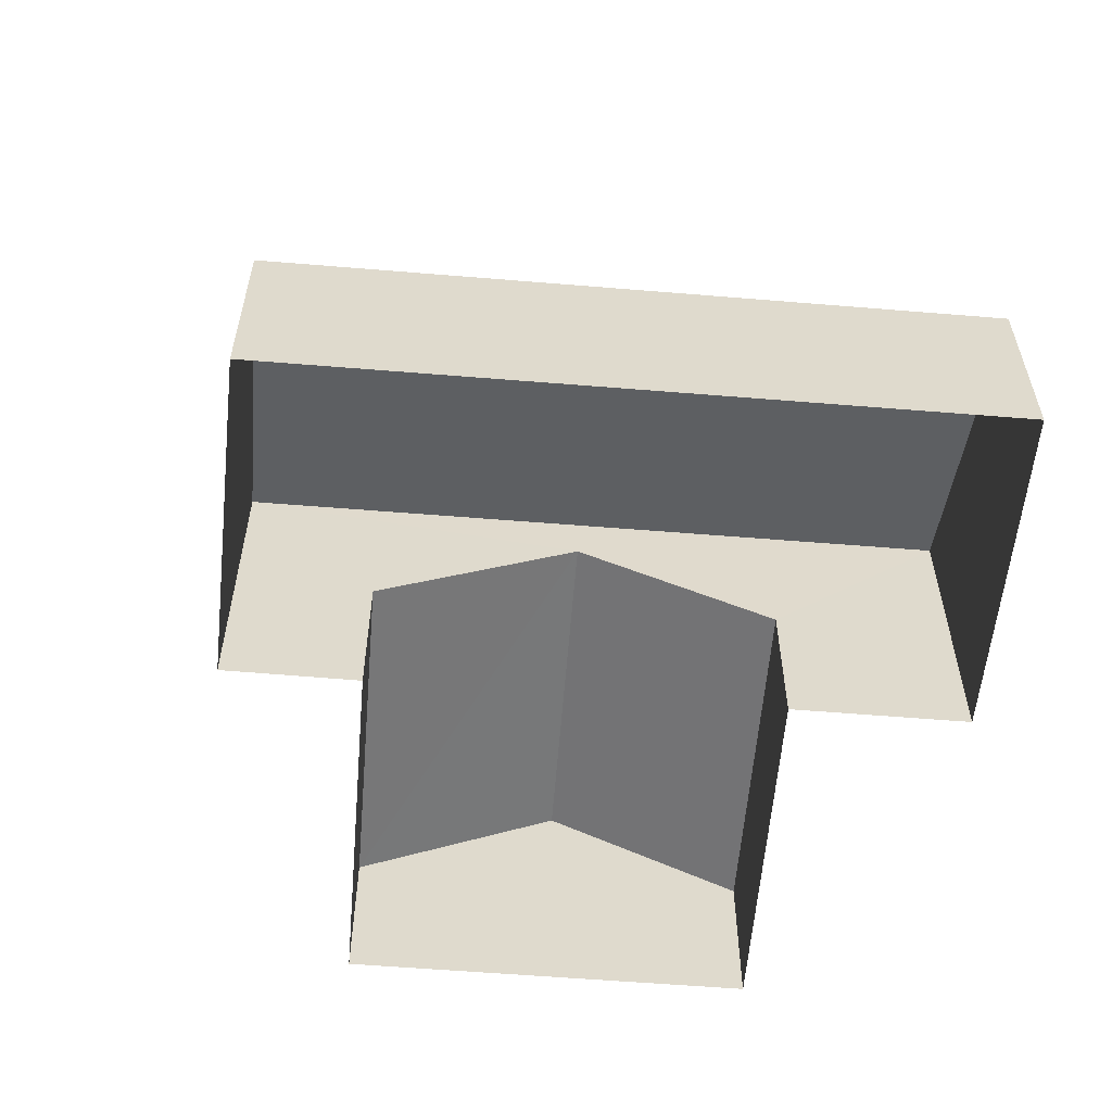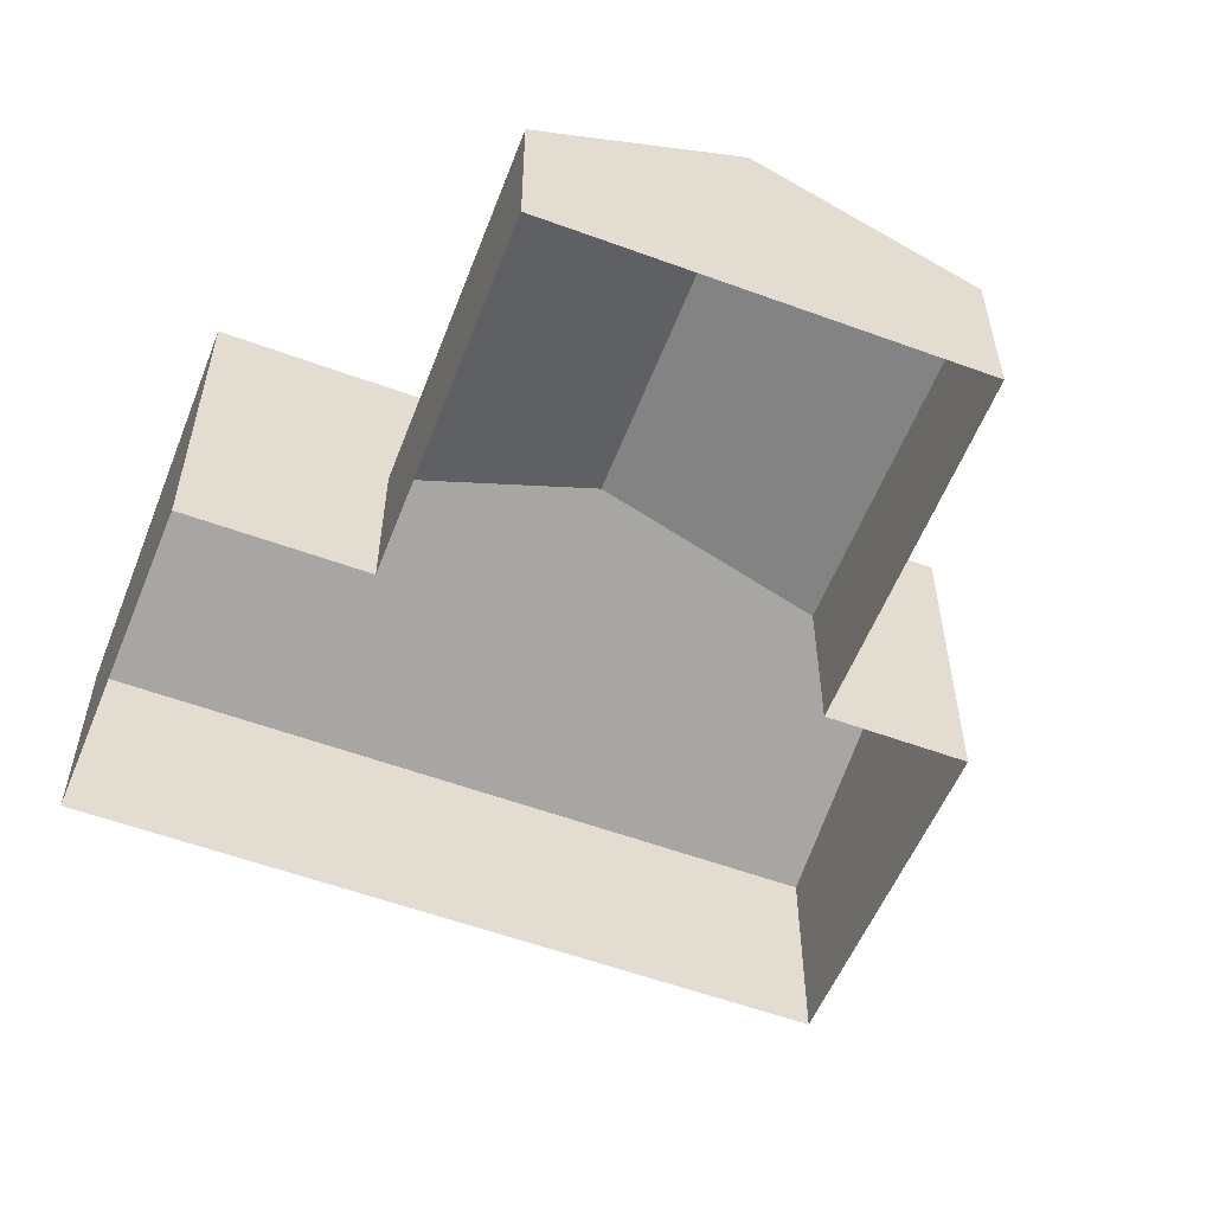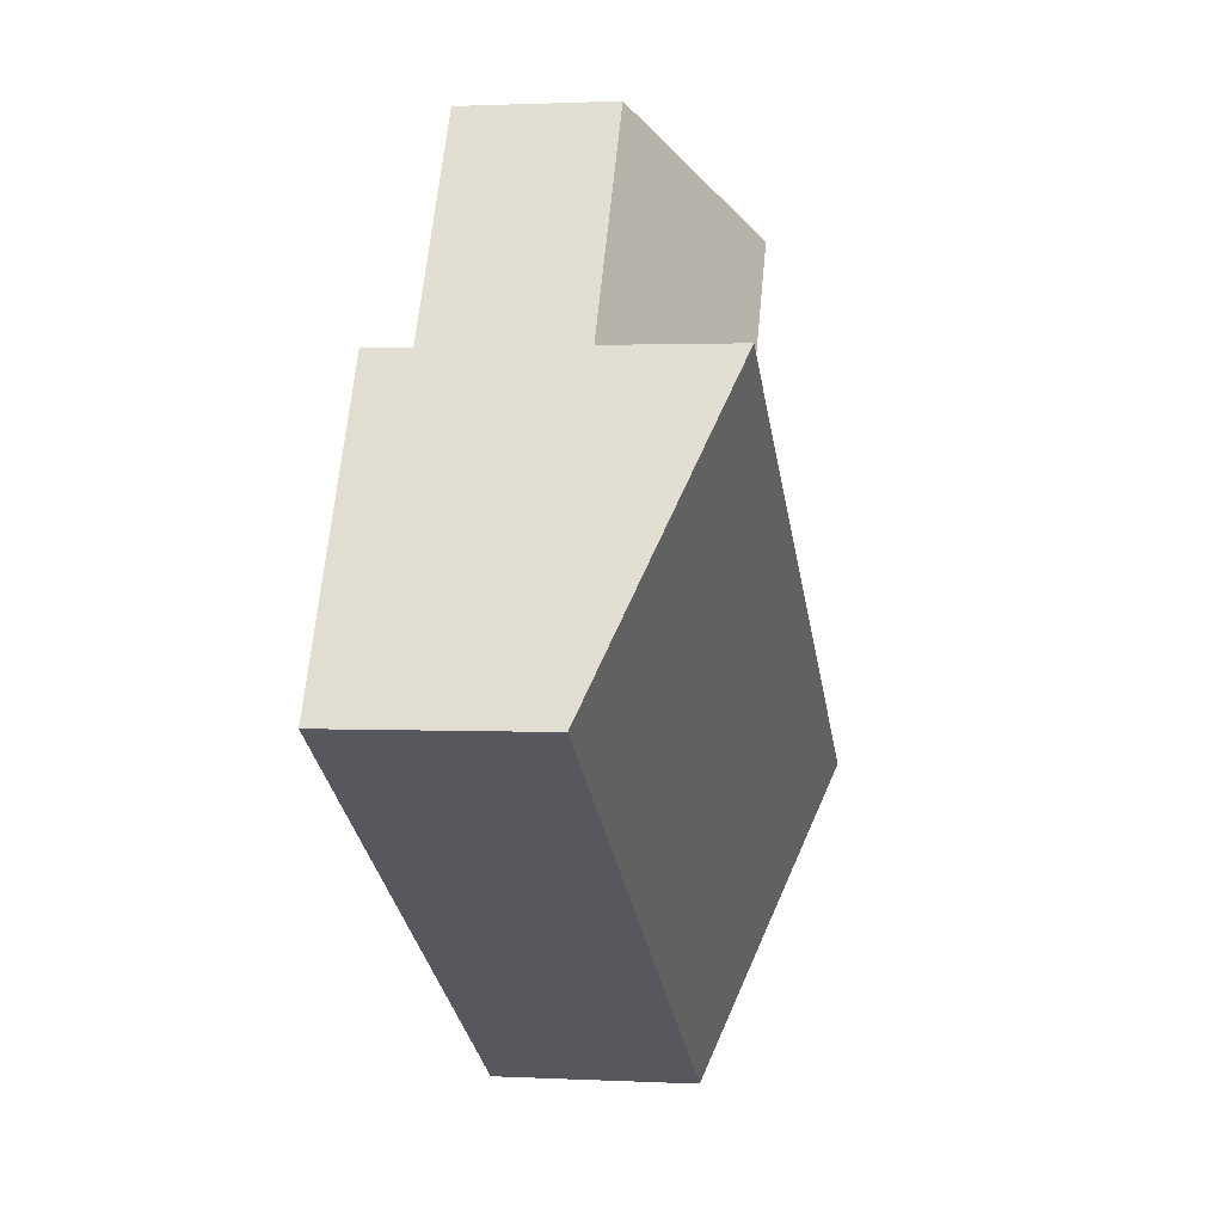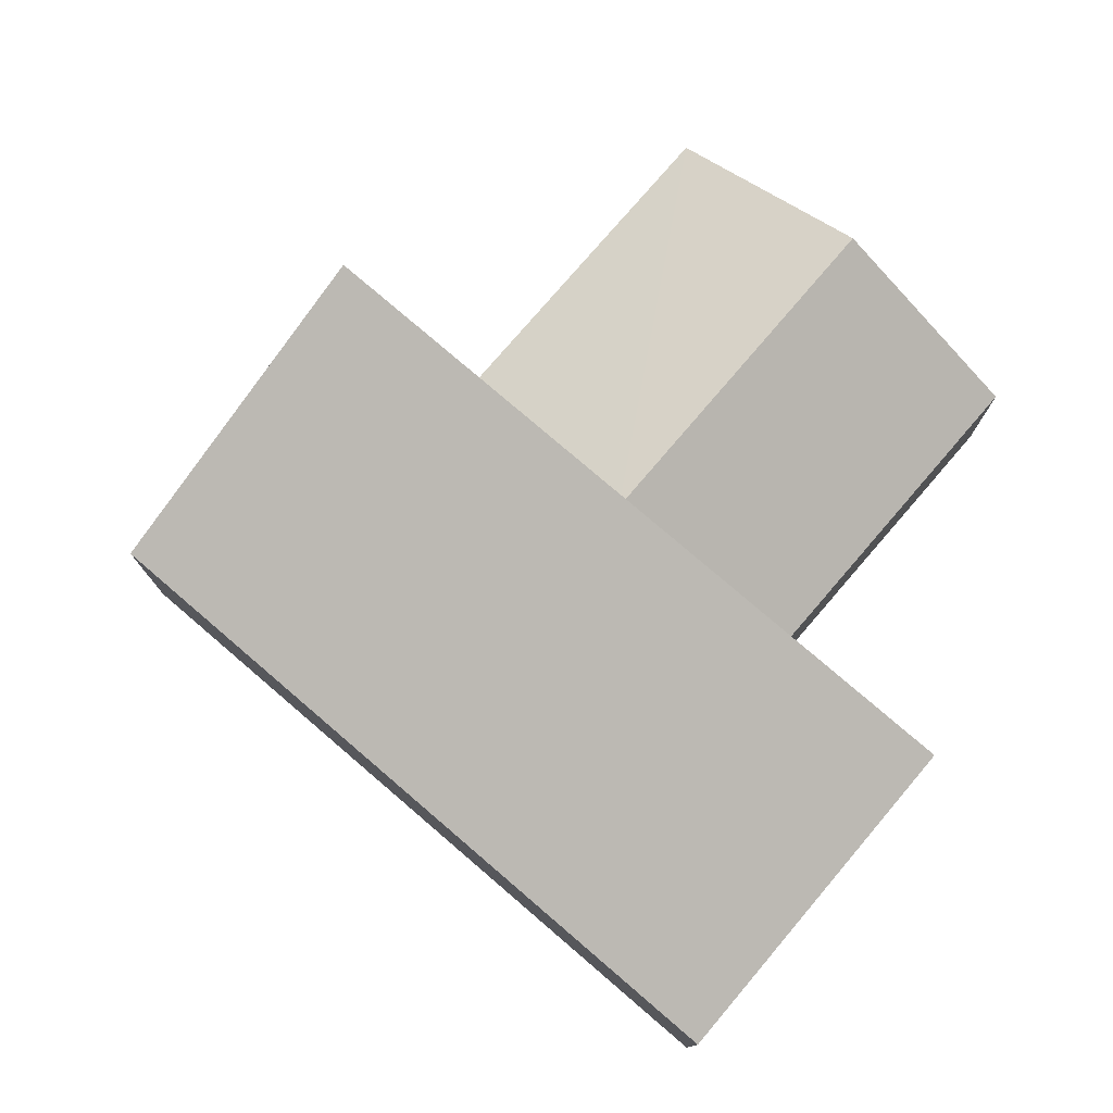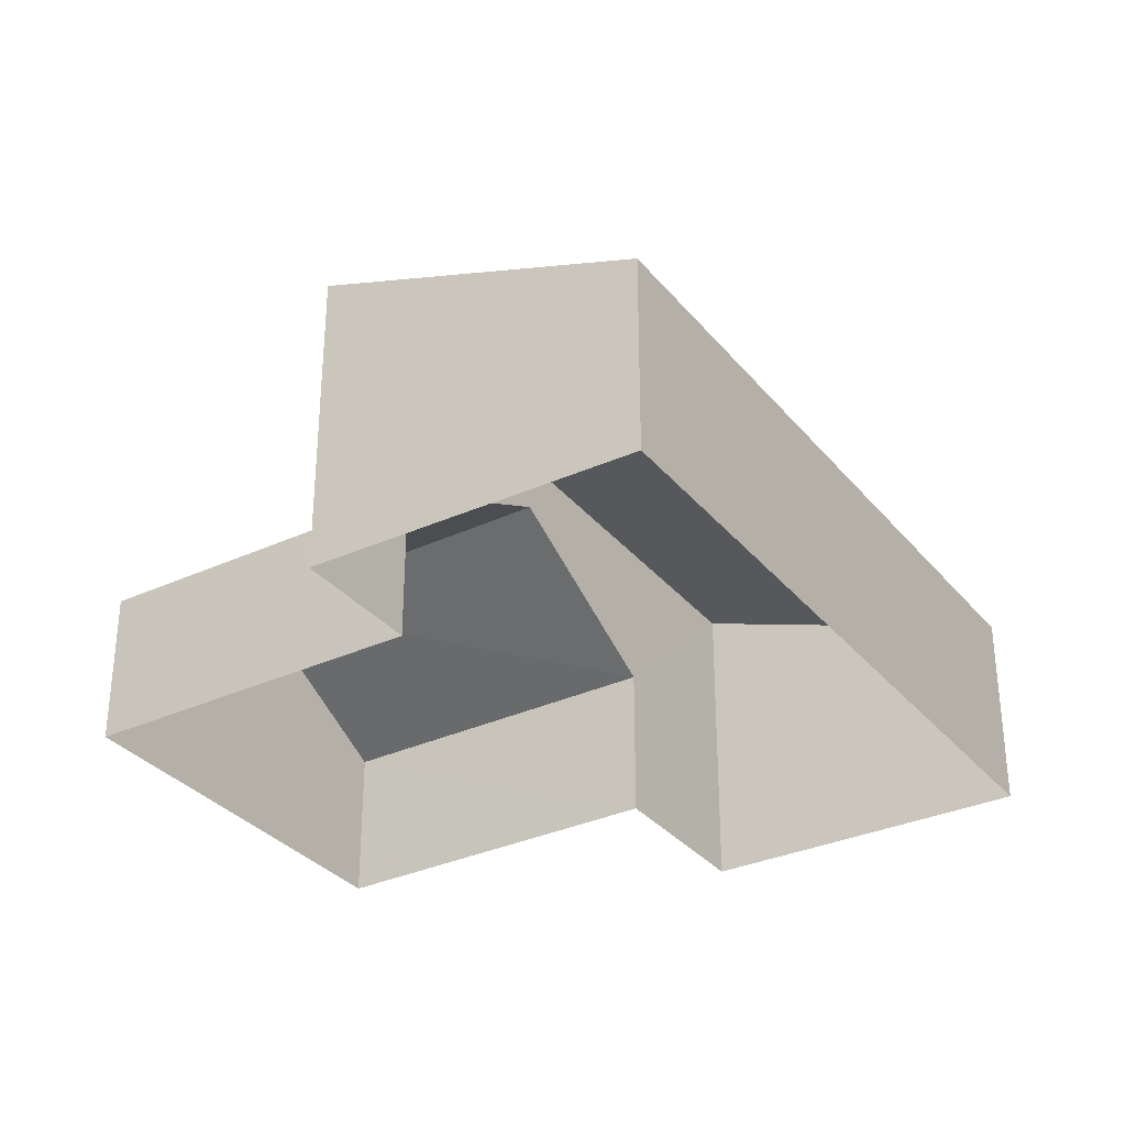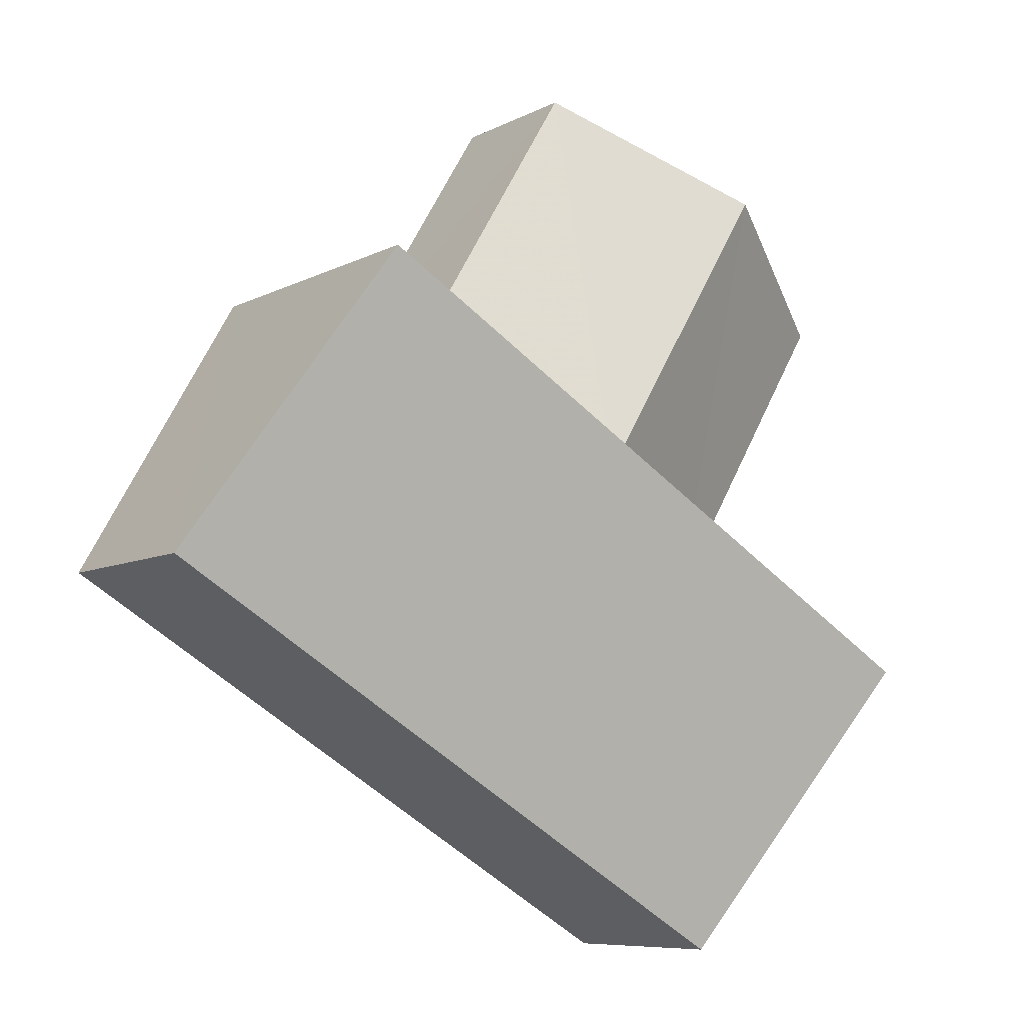
<metadata>
{"format":"obj","ext":"obj","renderer":"f3d","projection":"perspective","resolution":1024,"background":"white","views":[{"elev":-58.0,"azim":-35.7,"up":"+Z"},{"elev":-56.2,"azim":128.0,"up":"+Z"},{"elev":1.4,"azim":-79.4,"up":"+Y"},{"elev":77.8,"azim":9.7,"up":"+Z"},{"elev":-32.7,"azim":-88.1,"up":"+Z"},{"elev":-8.1,"azim":-35.7,"up":"+Y"}]}
</metadata>
<code>
v -3.119e+05 4.317e+04 22.37
v -3.119e+05 4.317e+04 22.37
v -3.119e+05 4.317e+04 22.37
v -3.119e+05 4.318e+04 22.37
v -3.119e+05 4.318e+04 22.37
v -3.119e+05 4.317e+04 22.37
v -3.119e+05 4.318e+04 22.38
v -3.119e+05 4.318e+04 22.38
v -3.119e+05 4.317e+04 25.13
v -3.119e+05 4.318e+04 25.13
v -3.119e+05 4.318e+04 26.96
v -3.119e+05 4.317e+04 26.96
v -3.119e+05 4.318e+04 25.13
v -3.119e+05 4.318e+04 25.13
v -3.119e+05 4.317e+04 27.92
v -3.119e+05 4.318e+04 27.92
v -3.119e+05 4.317e+04 25.93
v -3.119e+05 4.317e+04 25.93
f 1 2 3
f 3 4 5
f 1 6 2
f 7 8 1
f 7 1 5
f 5 1 3
f 9 10 11
f 12 9 11
f 12 11 13
f 14 12 13
f 15 16 17
f 18 15 17
f 17 4 3
f 17 16 4
f 18 3 2
f 18 17 3
f 5 13 7
f 5 14 13
f 5 4 14
f 4 16 14
f 1 9 6
f 12 16 15
f 14 16 12
f 9 12 15
f 6 9 15
f 1 8 10
f 9 1 10
f 18 2 6
f 15 18 6
f 10 8 11
f 8 7 11
f 7 13 11

</code>
